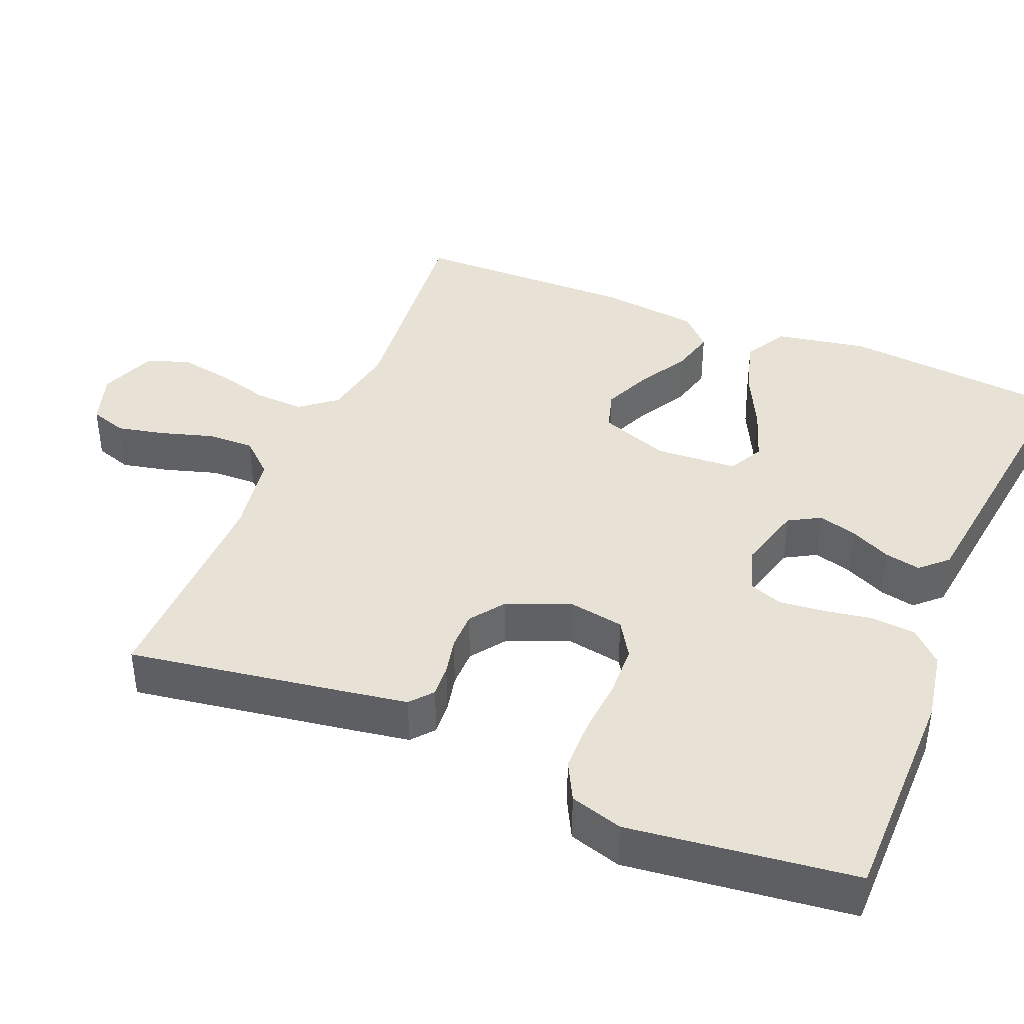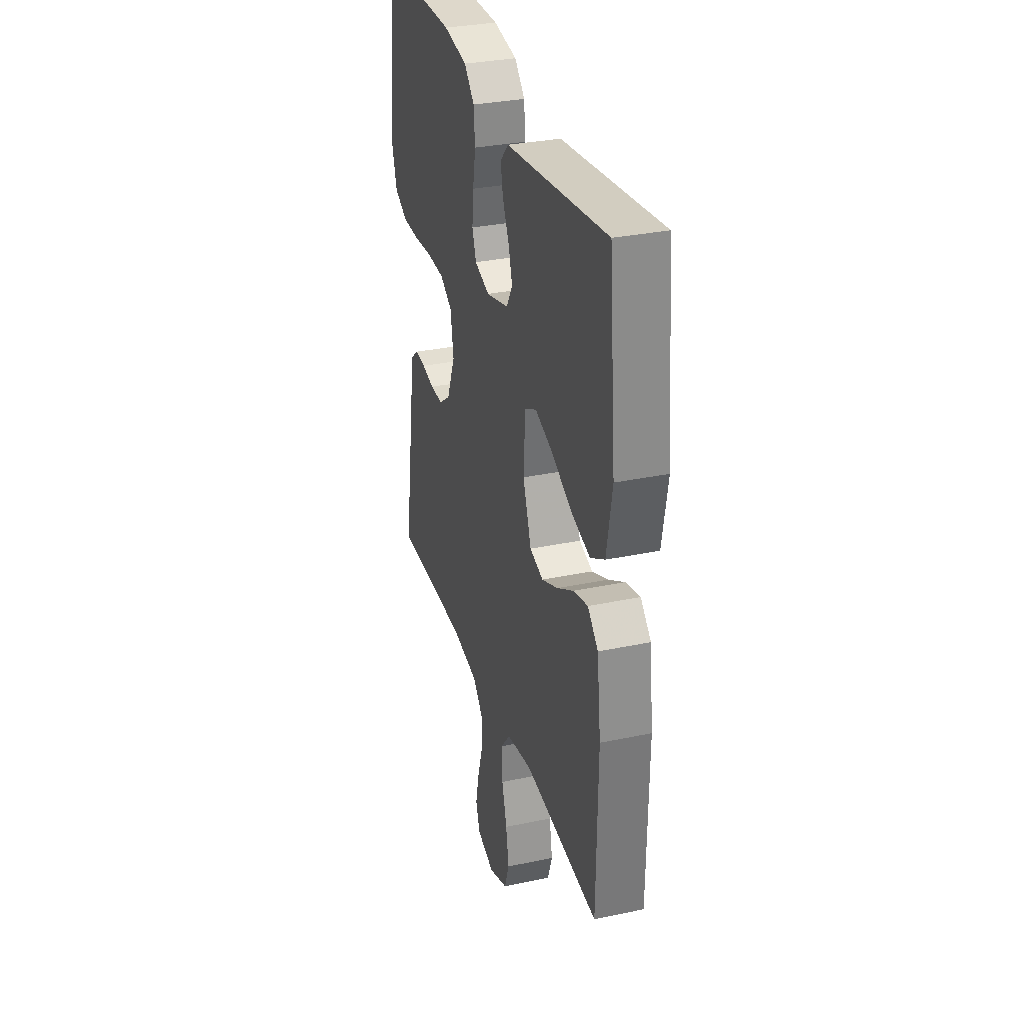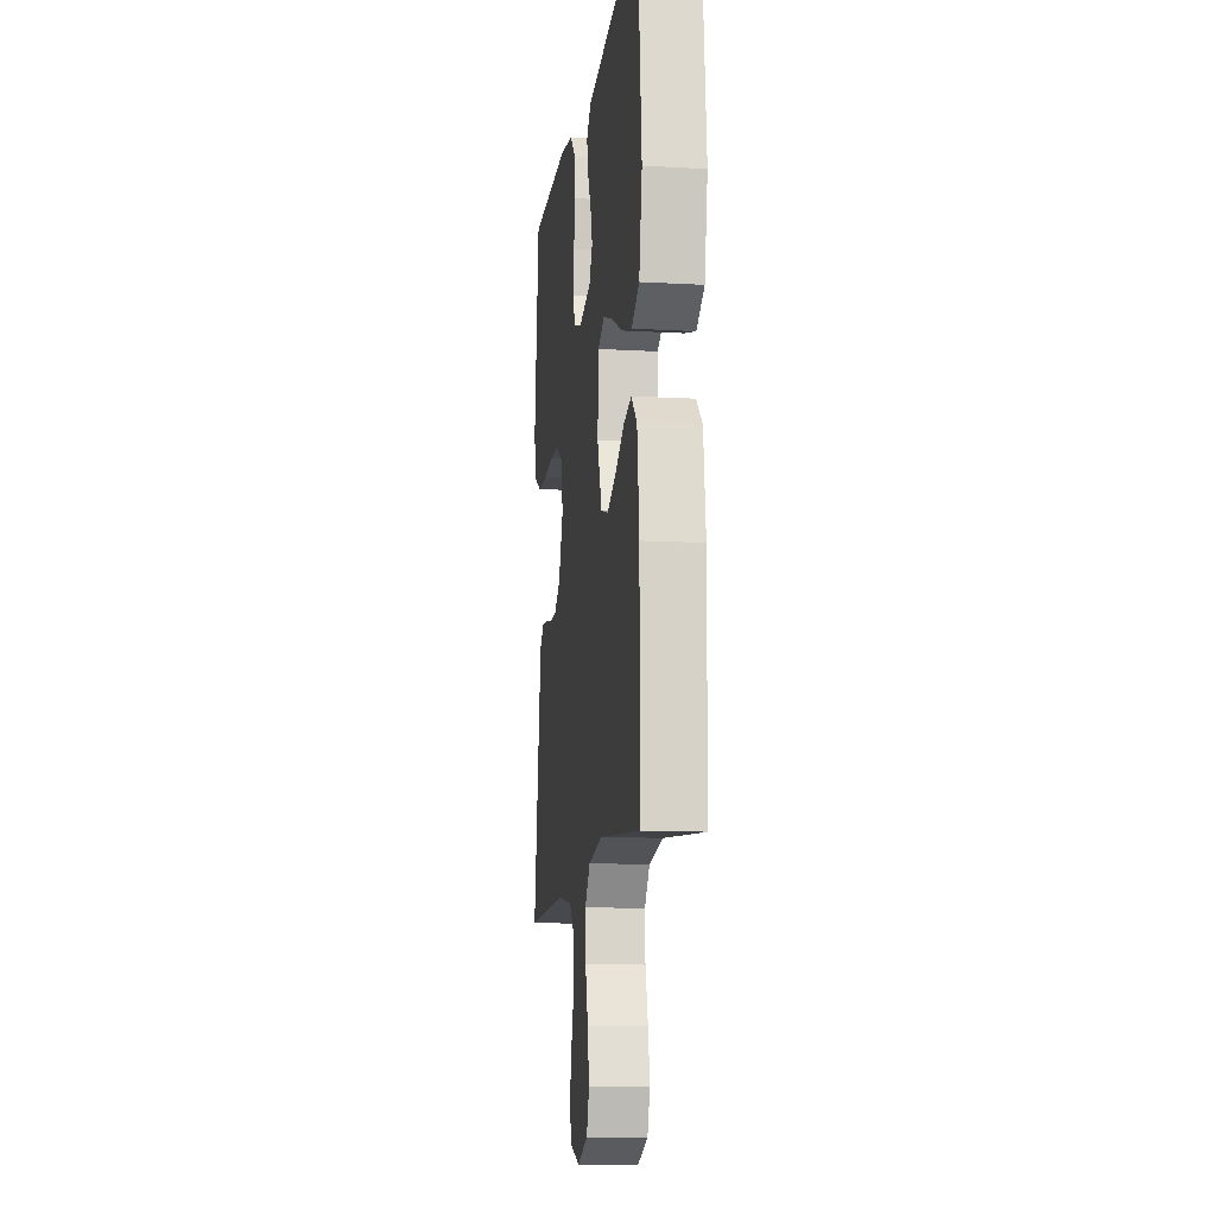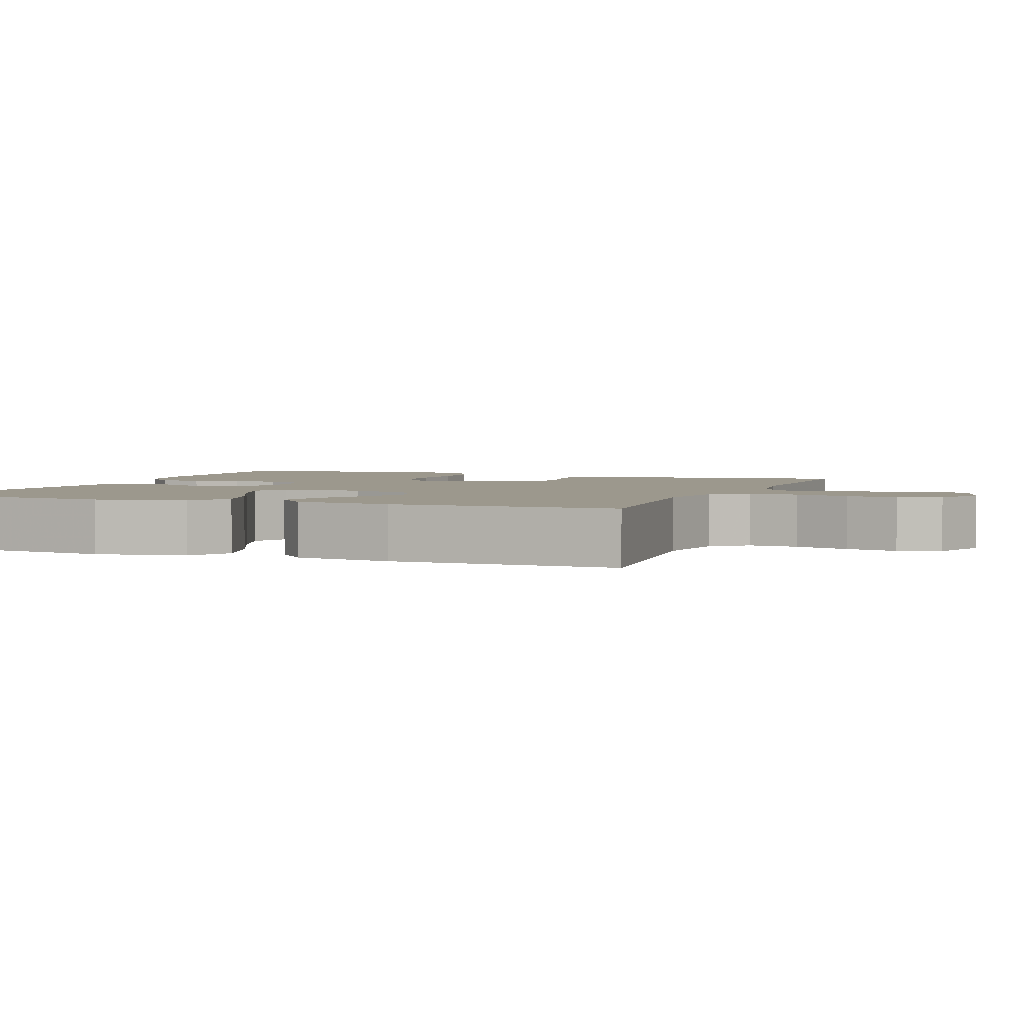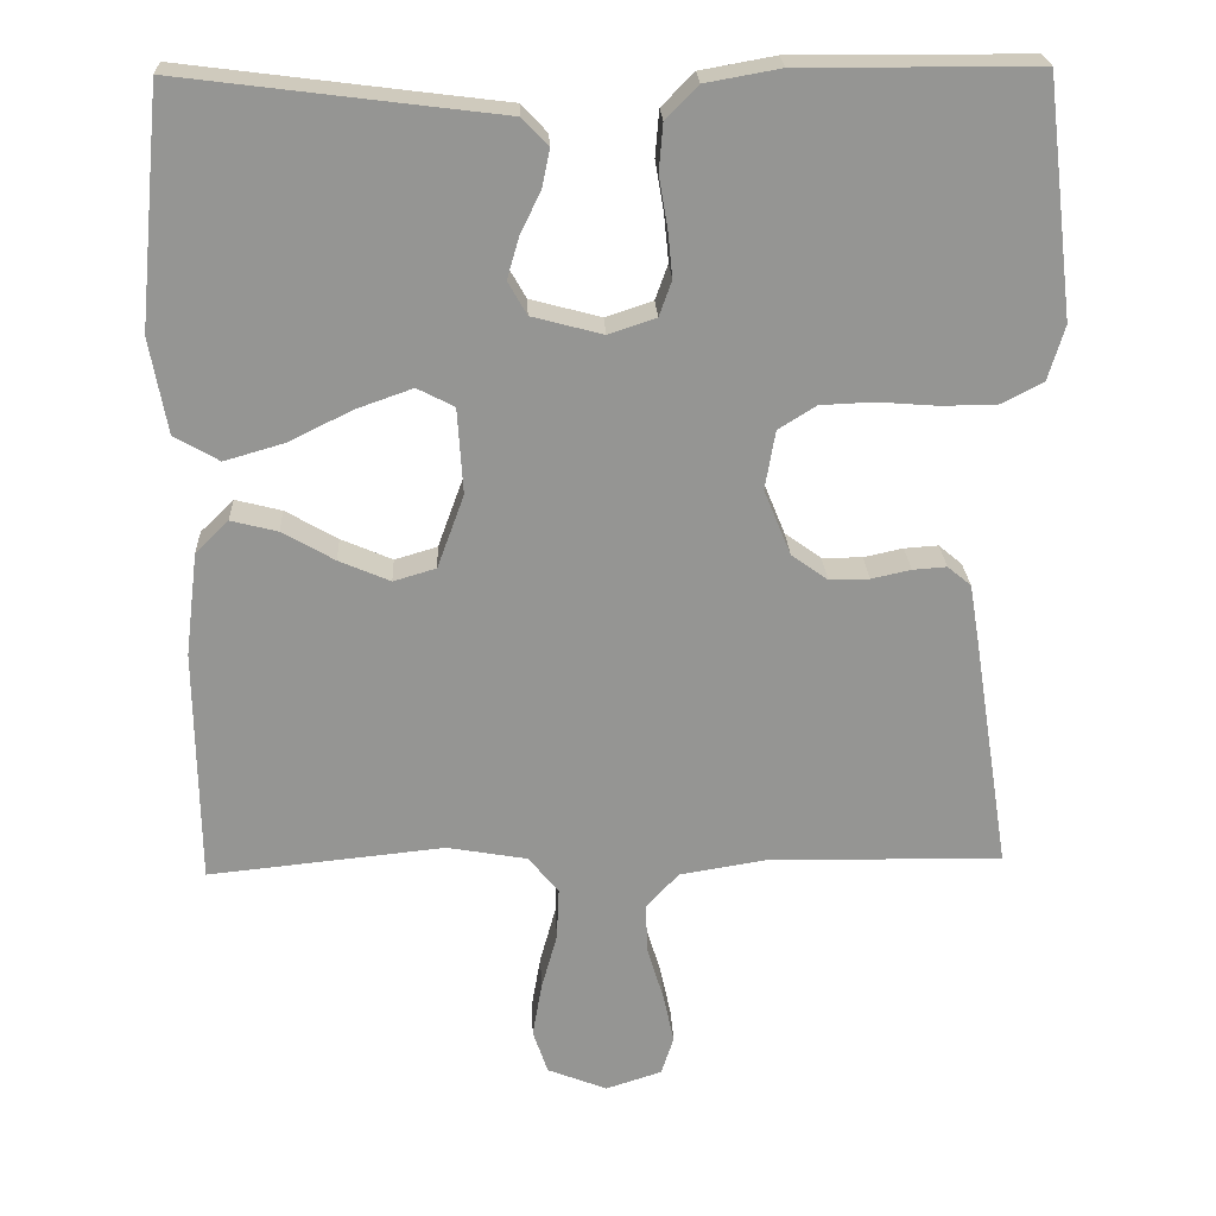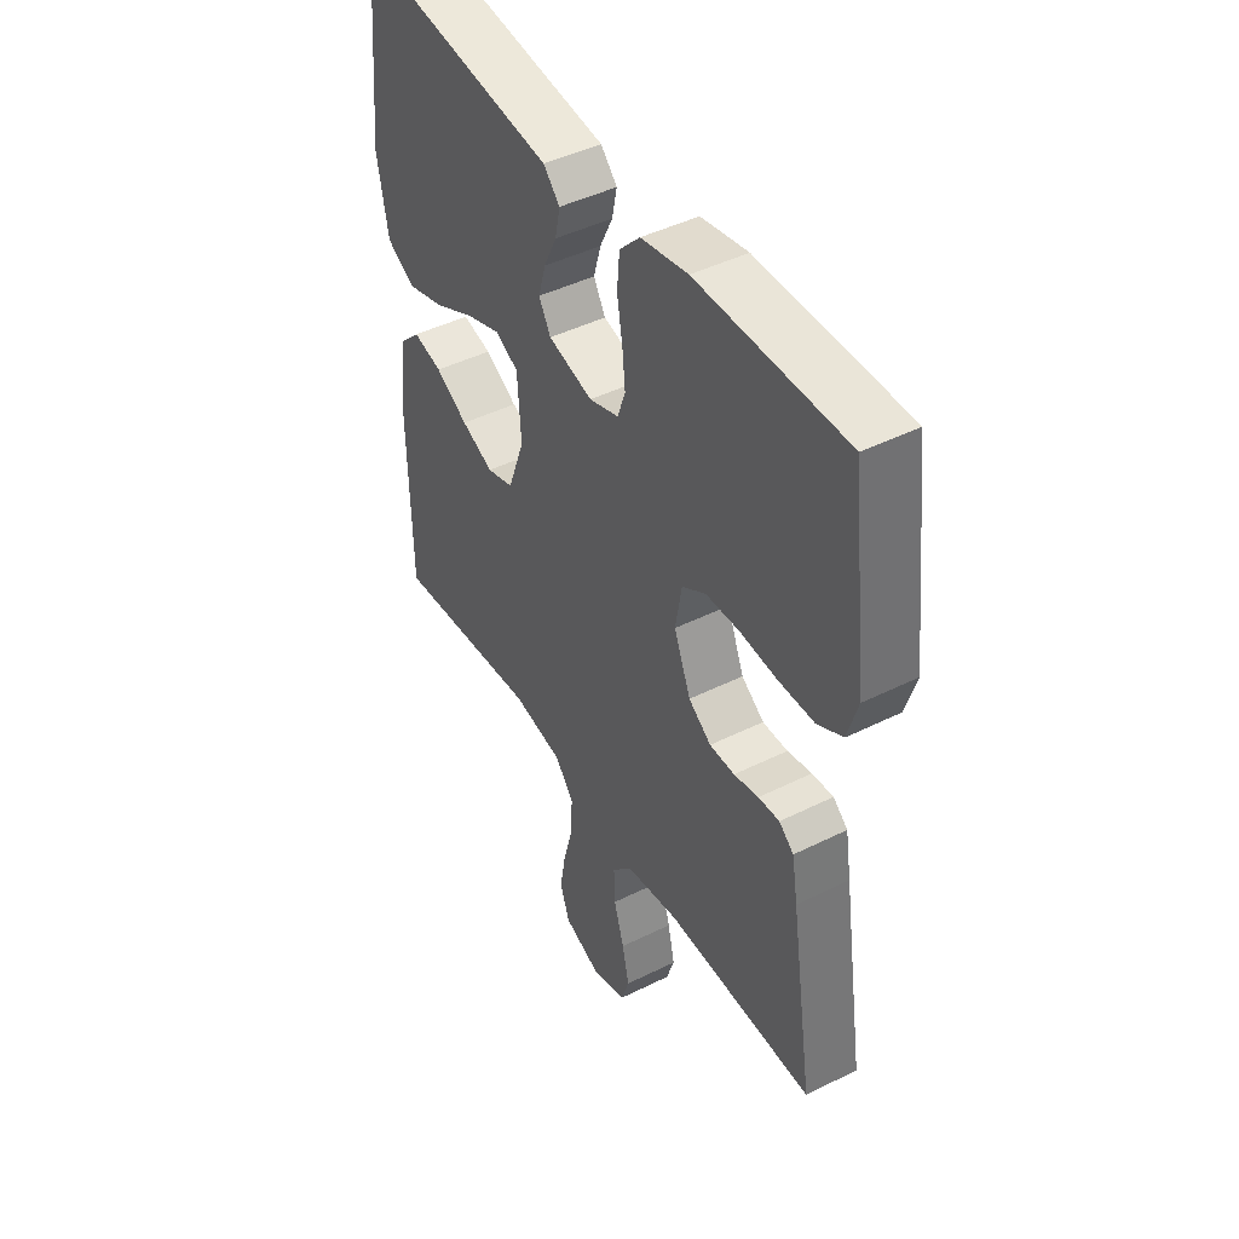
<metadata>
{"format":"obj","ext":"obj","renderer":"f3d","projection":"perspective","resolution":1024,"background":"white","views":[{"elev":40.5,"azim":-67.5,"up":"+Y"},{"elev":31.8,"azim":73.4,"up":"+Z"},{"elev":-12.0,"azim":82.4,"up":"+Z"},{"elev":3.0,"azim":111.5,"up":"+Y"},{"elev":22.9,"azim":177.5,"up":"+Z"},{"elev":45.0,"azim":-120.0,"up":"+Z"}]}
</metadata>
<code>
v 0.5 0.07 0.5
v 0.529 0.07 0.2
v 0.507 0.07 0.079
v 0.45 0.07 0.046
v 0.374 0.07 0.068
v 0.293 0.07 0.108
v 0.222 0.07 0.133
v 0.175 0.07 0.109
v 0.168 0.07 0
v 0.202 0.07 -0.093
v 0.256 0.07 -0.109
v 0.321 0.07 -0.081
v 0.387 0.07 -0.043
v 0.446 0.07 -0.028
v 0.488 0.07 -0.069
v 0.504 0.07 -0.2
v 0.5 0.07 -0.5
v 0.2 0.07 -0.469
v 0.098 0.07 -0.487
v 0.06 0.07 -0.534
v 0.063 0.07 -0.6
v 0.083 0.07 -0.672
v 0.095 0.07 -0.741
v 0.076 0.07 -0.797
v 0 0.07 -0.827
v -0.071 0.07 -0.804
v -0.087 0.07 -0.755
v -0.073 0.07 -0.691
v -0.052 0.07 -0.622
v -0.05 0.07 -0.559
v -0.091 0.07 -0.514
v -0.2 0.07 -0.496
v -0.5 0.07 -0.5
v -0.453 0.07 -0.2
v -0.441 0.07 -0.127
v -0.411 0.07 -0.102
v -0.368 0.07 -0.105
v -0.318 0.07 -0.116
v -0.267 0.07 -0.116
v -0.221 0.07 -0.083
v -0.187 0.07 0
v -0.2 0.07 0.075
v -0.248 0.07 0.105
v -0.316 0.07 0.108
v -0.392 0.07 0.102
v -0.463 0.07 0.103
v -0.515 0.07 0.13
v -0.536 0.07 0.2
v -0.5 0.07 0.5
v -0.2 0.07 0.501
v -0.105 0.07 0.484
v -0.064 0.07 0.442
v -0.059 0.07 0.383
v -0.07 0.07 0.319
v -0.076 0.07 0.259
v -0.06 0.07 0.214
v 0 0.07 0.194
v 0.09 0.07 0.218
v 0.114 0.07 0.26
v 0.099 0.07 0.312
v 0.073 0.07 0.366
v 0.063 0.07 0.414
v 0.096 0.07 0.449
v 0.2 0.07 0.462
v 0.5 0 0.5
v 0.529 0 0.2
v 0.507 0 0.079
v 0.45 0 0.046
v 0.374 0 0.068
v 0.293 0 0.108
v 0.222 0 0.133
v 0.175 0 0.109
v 0.168 0 0
v 0.202 0 -0.093
v 0.256 0 -0.109
v 0.321 0 -0.081
v 0.387 0 -0.043
v 0.446 0 -0.028
v 0.488 0 -0.069
v 0.504 0 -0.2
v 0.5 0 -0.5
v 0.2 0 -0.469
v 0.098 0 -0.487
v 0.06 0 -0.534
v 0.063 0 -0.6
v 0.083 0 -0.672
v 0.095 0 -0.741
v 0.076 0 -0.797
v 0 0 -0.827
v -0.071 0 -0.804
v -0.087 0 -0.755
v -0.073 0 -0.691
v -0.052 0 -0.622
v -0.05 0 -0.559
v -0.091 0 -0.514
v -0.2 0 -0.496
v -0.5 0 -0.5
v -0.453 0 -0.2
v -0.441 0 -0.127
v -0.411 0 -0.102
v -0.368 0 -0.105
v -0.318 0 -0.116
v -0.267 0 -0.116
v -0.221 0 -0.083
v -0.187 0 0
v -0.2 0 0.075
v -0.248 0 0.105
v -0.316 0 0.108
v -0.392 0 0.102
v -0.463 0 0.103
v -0.515 0 0.13
v -0.536 0 0.2
v -0.5 0 0.5
v -0.2 0 0.501
v -0.105 0 0.484
v -0.064 0 0.442
v -0.059 0 0.383
v -0.07 0 0.319
v -0.076 0 0.259
v -0.06 0 0.214
v 0 0 0.194
v 0.09 0 0.218
v 0.114 0 0.26
v 0.099 0 0.312
v 0.073 0 0.366
v 0.063 0 0.414
v 0.096 0 0.449
v 0.2 0 0.462
f 62 63 64
f 61 62 64
f 60 61 64
f 4 5 6
f 3 4 6
f 2 3 6
f 1 2 6
f 64 1 6
f 60 64 6
f 59 60 6
f 58 59 6 7
f 57 58 7 8
f 56 57 8 9
f 52 53 54
f 51 52 54
f 50 51 54
f 49 50 54
f 48 49 54
f 47 48 54
f 46 47 54
f 45 46 54
f 44 45 54
f 43 44 54 55
f 42 43 55 56
f 36 37 38
f 35 36 38
f 34 35 38
f 33 34 38
f 32 33 38
f 31 32 38 39
f 30 31 39 40
f 27 28 29
f 26 27 29
f 25 26 29
f 24 25 29
f 23 24 29
f 22 23 29
f 21 22 29
f 20 21 29 30
f 30 40 41
f 20 30 41
f 19 20 41
f 16 17 18
f 15 16 18
f 14 15 18
f 13 14 18
f 12 13 18
f 11 12 18 19
f 56 9 10
f 42 56 10
f 41 42 10
f 19 41 10
f 10 11 19
f 128 127 126
f 128 126 125
f 128 125 124
f 70 69 68
f 70 68 67
f 70 67 66
f 70 66 65
f 70 65 128
f 70 128 124
f 70 124 123
f 71 70 123 122
f 72 71 122 121
f 73 72 121 120
f 118 117 116
f 118 116 115
f 118 115 114
f 118 114 113
f 118 113 112
f 118 112 111
f 118 111 110
f 118 110 109
f 118 109 108
f 119 118 108 107
f 120 119 107 106
f 102 101 100
f 102 100 99
f 102 99 98
f 102 98 97
f 102 97 96
f 103 102 96 95
f 104 103 95 94
f 93 92 91
f 93 91 90
f 93 90 89
f 93 89 88
f 93 88 87
f 93 87 86
f 93 86 85
f 94 93 85 84
f 105 104 94
f 105 94 84
f 105 84 83
f 82 81 80
f 82 80 79
f 82 79 78
f 82 78 77
f 82 77 76
f 83 82 76 75
f 74 73 120
f 74 120 106
f 74 106 105
f 74 105 83
f 83 75 74
f 1 65 66 2
f 2 66 67 3
f 3 67 68 4
f 4 68 69 5
f 5 69 70 6
f 6 70 71 7
f 7 71 72 8
f 8 72 73 9
f 9 73 74 10
f 10 74 75 11
f 11 75 76 12
f 12 76 77 13
f 13 77 78 14
f 14 78 79 15
f 15 79 80 16
f 16 80 81 17
f 17 81 82 18
f 18 82 83 19
f 19 83 84 20
f 20 84 85 21
f 21 85 86 22
f 22 86 87 23
f 23 87 88 24
f 24 88 89 25
f 25 89 90 26
f 26 90 91 27
f 27 91 92 28
f 28 92 93 29
f 29 93 94 30
f 30 94 95 31
f 31 95 96 32
f 32 96 97 33
f 33 97 98 34
f 34 98 99 35
f 35 99 100 36
f 36 100 101 37
f 37 101 102 38
f 38 102 103 39
f 39 103 104 40
f 40 104 105 41
f 41 105 106 42
f 42 106 107 43
f 43 107 108 44
f 44 108 109 45
f 45 109 110 46
f 46 110 111 47
f 47 111 112 48
f 48 112 113 49
f 49 113 114 50
f 50 114 115 51
f 51 115 116 52
f 52 116 117 53
f 53 117 118 54
f 54 118 119 55
f 55 119 120 56
f 56 120 121 57
f 57 121 122 58
f 58 122 123 59
f 59 123 124 60
f 60 124 125 61
f 61 125 126 62
f 62 126 127 63
f 63 127 128 64
f 64 128 65 1

</code>
